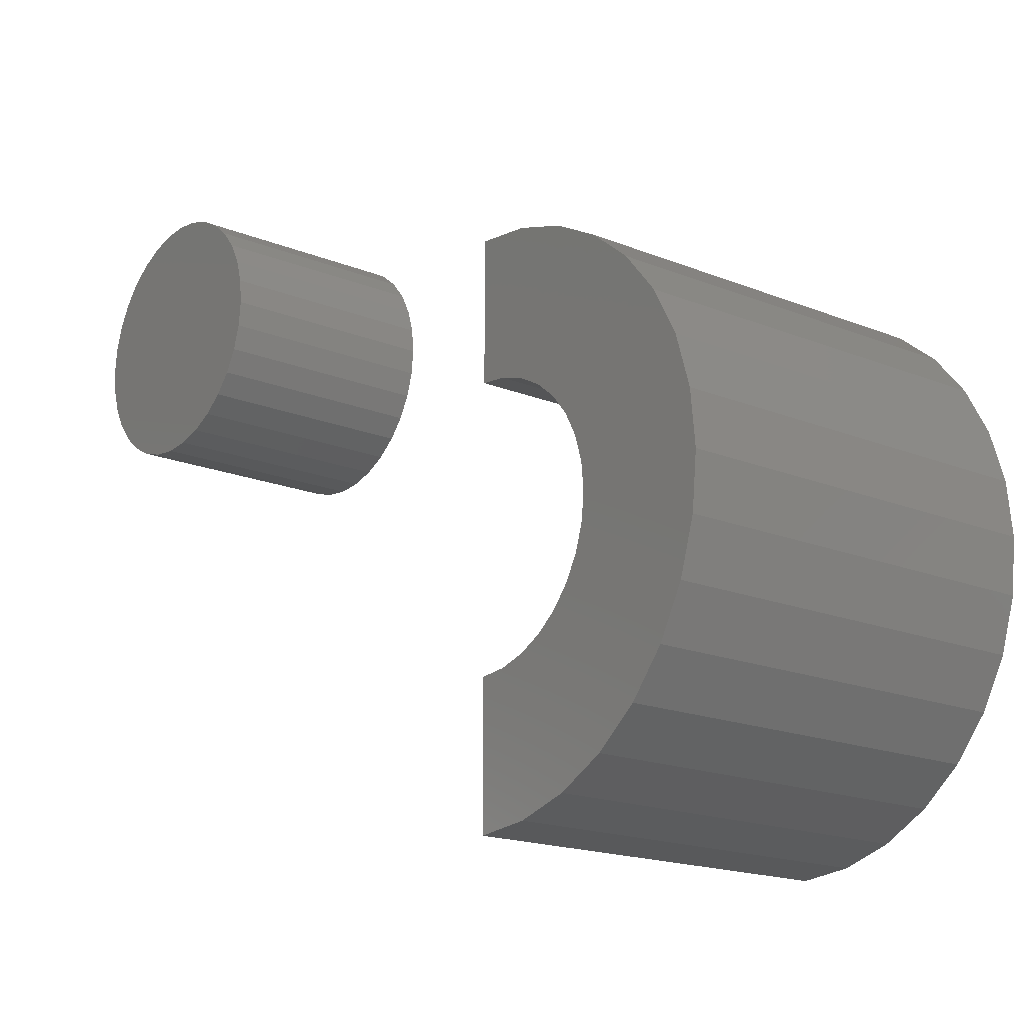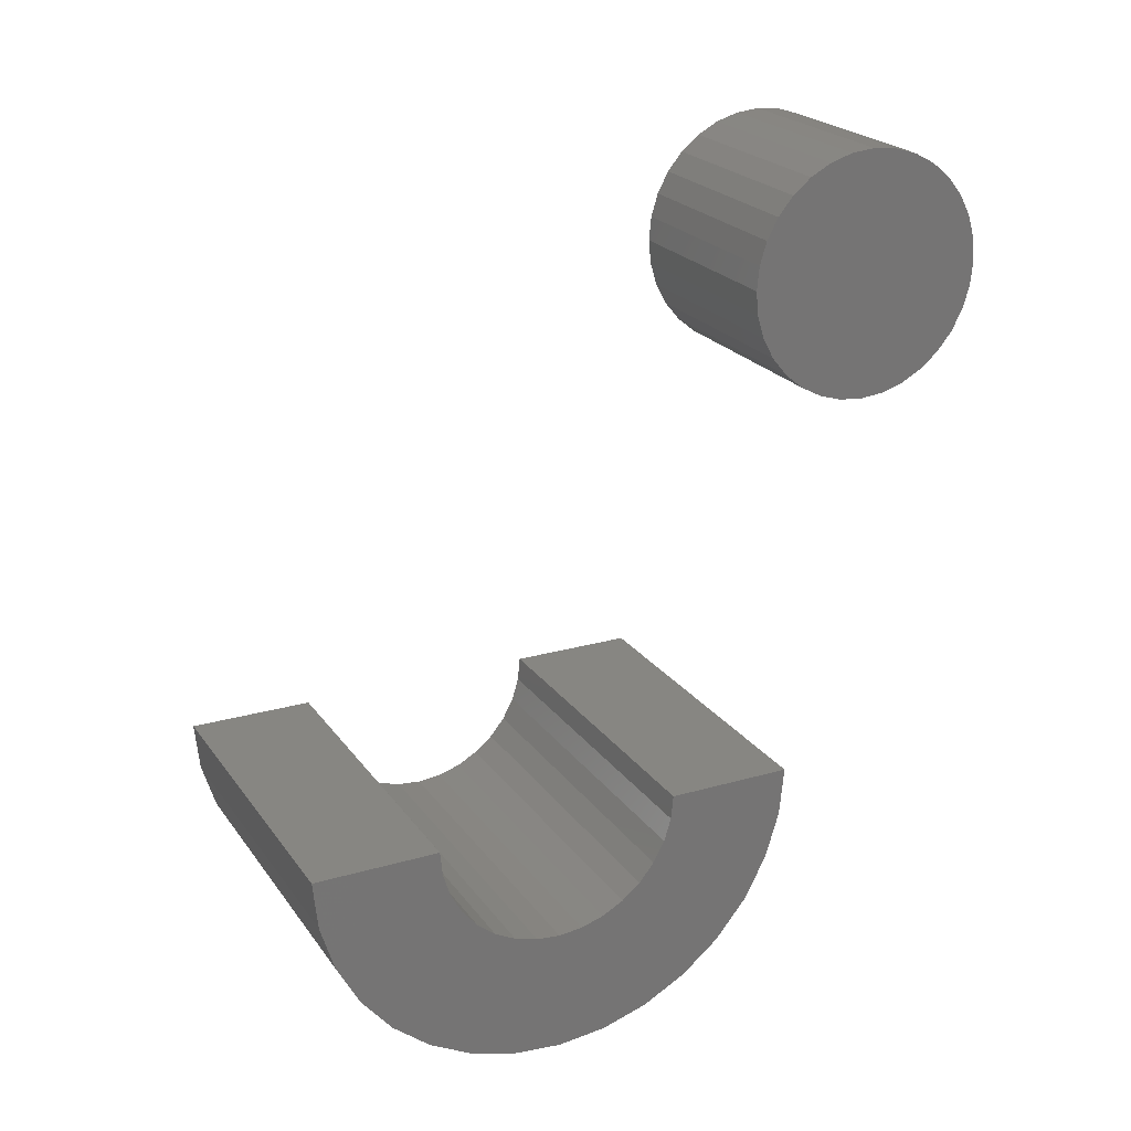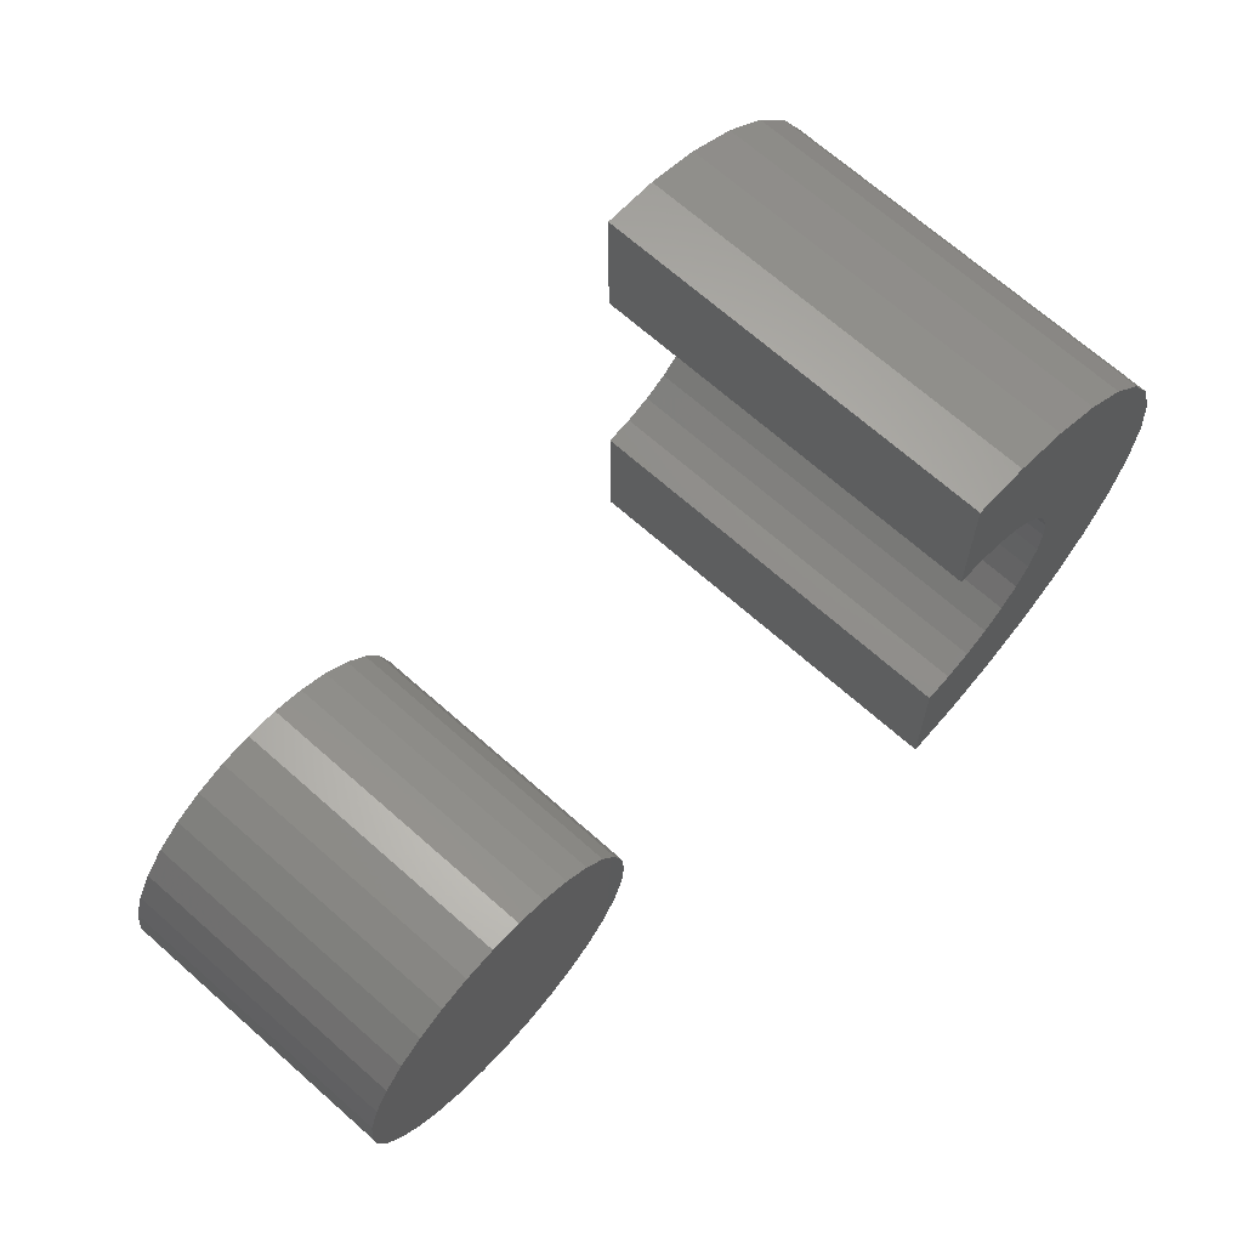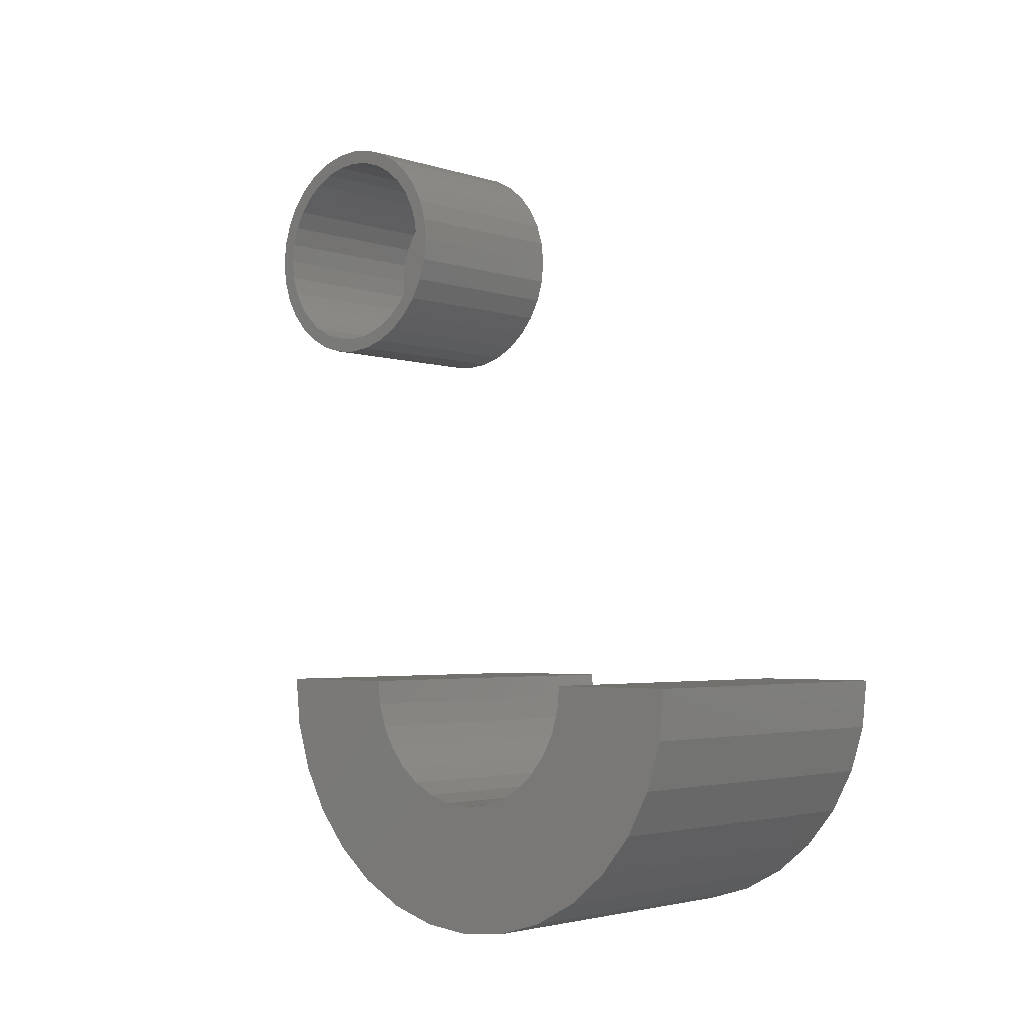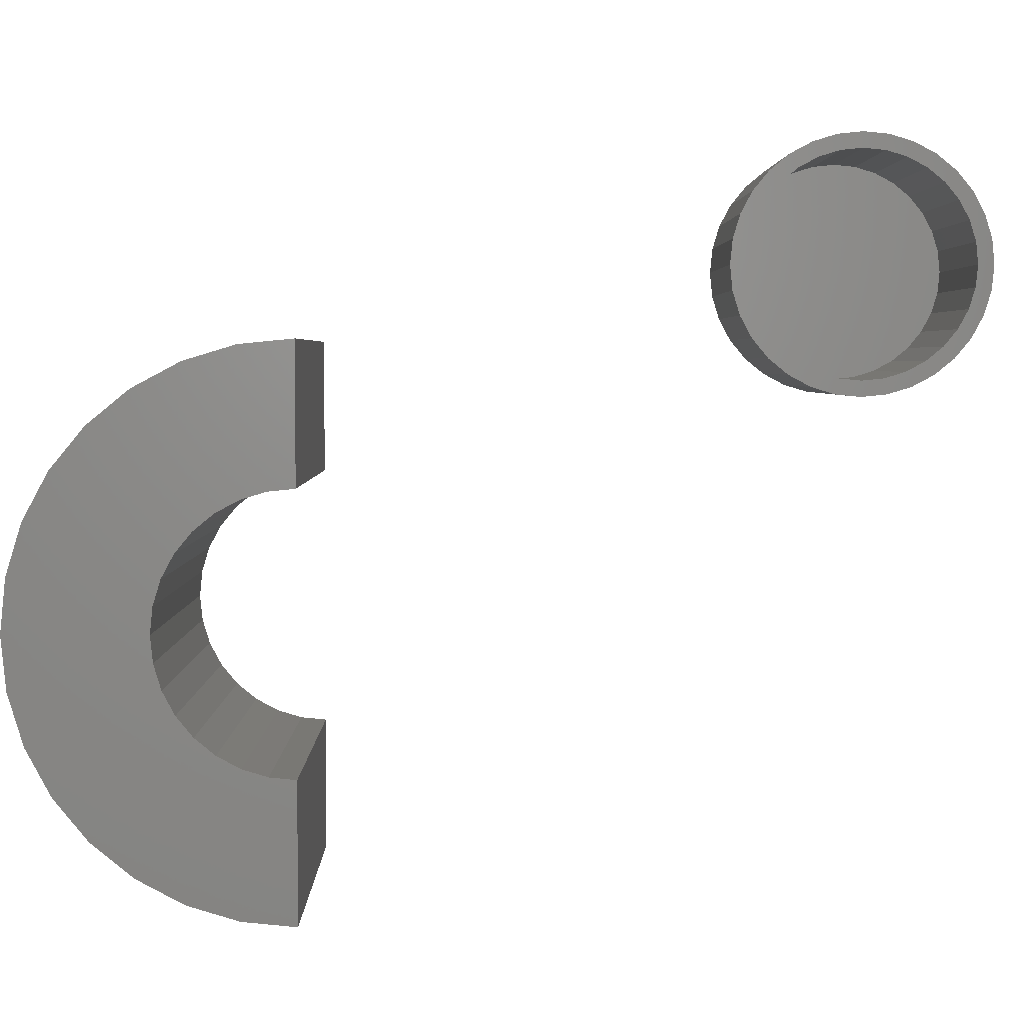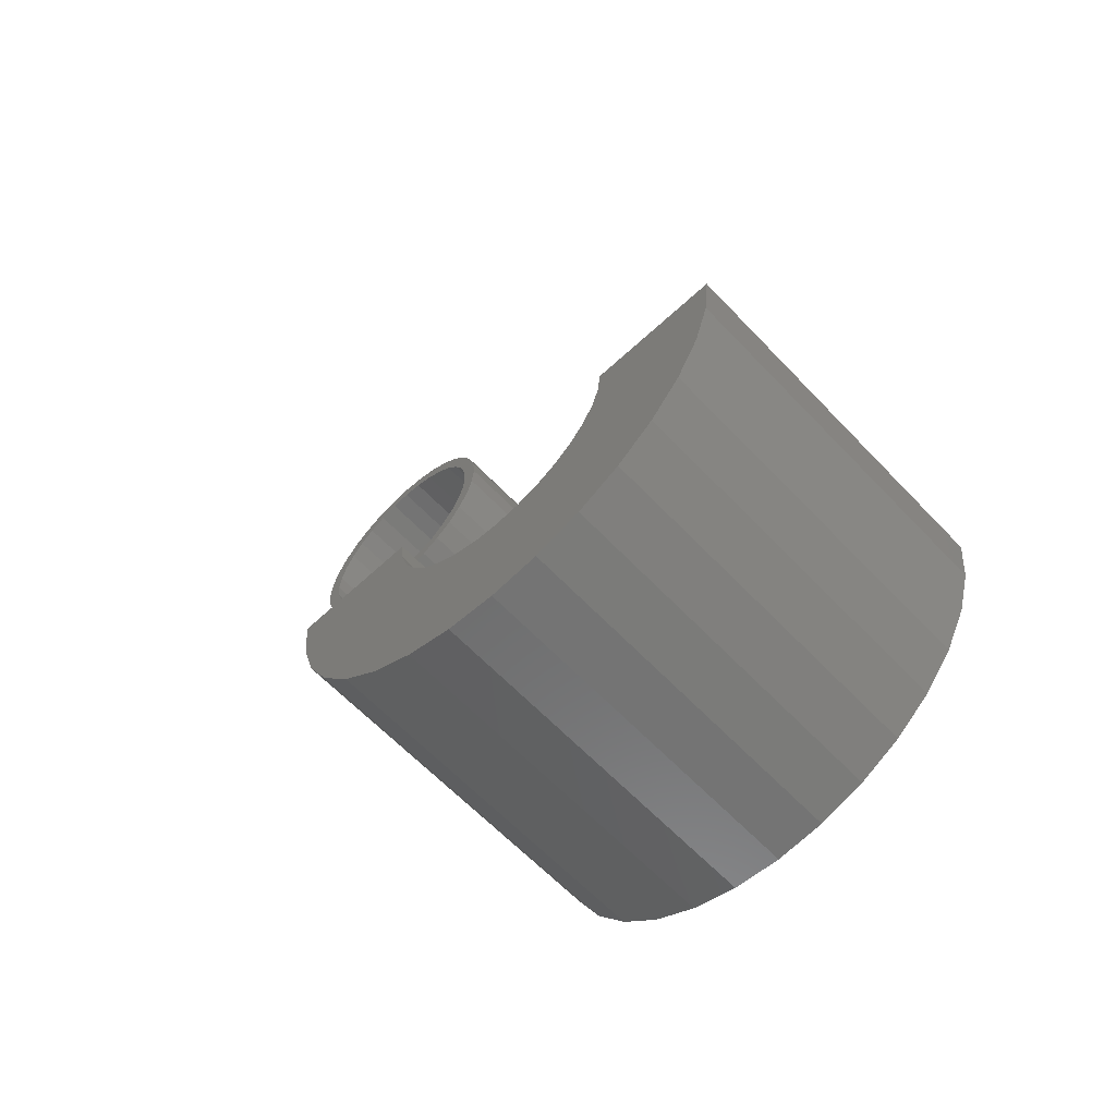
<metadata>
{"format":"stl","ext":"stl","renderer":"f3d","projection":"perspective","resolution":1024,"background":"white","views":[{"elev":-17.6,"azim":-38.8,"up":"+Z"},{"elev":22.6,"azim":-116.2,"up":"+Y"},{"elev":68.0,"azim":-138.3,"up":"+Z"},{"elev":-3.1,"azim":131.5,"up":"+Y"},{"elev":3.5,"azim":89.6,"up":"+Z"},{"elev":-62.4,"azim":133.3,"up":"+Y"}]}
</metadata>
<code>
# stl→obj: 196 verts, 384 faces
v 0.1875 -0.4296 0.2447
v 0.1875 -0.4977 0.2304
v 0.1875 -0.4215 0.2348
v 0.1875 -0.4115 0.2266
v 0.1875 -0.375 0.347
v 0.1875 -0.375 0.4141
v 0.1875 -0.4009 0.4115
v 0.1875 -0.4258 0.404
v 0.1875 -0.4488 0.3917
v 0.1875 -0.4689 0.3752
v 0.1875 -0.4854 0.355
v 0.1875 -0.4977 0.3321
v 0.1875 -0.4115 0.3359
v 0.1875 -0.4001 0.342
v 0.1875 -0.3878 0.3457
v 0.1875 -0.5053 0.3072
v 0.1875 -0.4296 0.3178
v 0.1875 -0.4215 0.3277
v 0.1875 -0.4854 0.2075
v 0.1875 -0.4689 0.1873
v 0.1875 -0.375 0.2155
v 0.1875 -0.3878 0.2168
v 0.1875 -0.4001 0.2205
v 0.1875 -0.4488 0.1708
v 0.1875 -0.4258 0.1585
v 0.1875 -0.4009 0.151
v 0.1875 -0.375 0.1484
v 0.1875 -0.5078 0.2812
v 0.1875 -0.4394 0.2941
v 0.1875 -0.4357 0.3064
v 0.1875 -0.5053 0.2553
v 0.1875 -0.4394 0.2684
v 0.1875 -0.4407 0.2812
v 0.1875 -0.4357 0.2561
v -1.13e-17 -0.4215 0.2348
v -1.106e-17 -0.4977 0.2304
v -1.185e-17 -0.4296 0.2447
v -1.085e-17 -0.4115 0.2266
v -1.753e-17 -0.375 0.347
v -1.797e-17 -0.4854 0.355
v -1.909e-17 -0.4689 0.3752
v -2.001e-17 -0.4488 0.3917
v -2.069e-17 -0.4258 0.404
v -2.111e-17 -0.4009 0.4115
v -1.475e-17 -0.375 0.4141
v -1.746e-17 -0.3878 0.3457
v -1.725e-17 -0.4001 0.342
v -1.691e-17 -0.4115 0.3359
v -1.67e-17 -0.4977 0.3321
v -1.646e-17 -0.4215 0.3277
v -1.59e-17 -0.4296 0.3178
v -1.532e-17 -0.5053 0.3072
v -9.782e-18 -0.4854 0.2075
v -1.051e-17 -0.4001 0.2205
v -1.03e-17 -0.3878 0.2168
v -3.725e-18 -0.375 0.2155
v -8.665e-18 -0.4689 0.1873
v 0 -0.375 0.1484
v -6.647e-18 -0.4009 0.151
v -7.066e-18 -0.4258 0.1585
v -7.748e-18 -0.4488 0.1708
v -1.527e-17 -0.4357 0.3064
v -1.459e-17 -0.4394 0.2941
v -1.388e-17 -0.5078 0.2812
v -1.388e-17 -0.4407 0.2812
v -1.317e-17 -0.4394 0.2684
v -1.244e-17 -0.5053 0.2553
v -1.248e-17 -0.4357 0.2561
v 0.1094 -0.1105 0.5053
v 0.1094 -0.1105 0.5132
v 0.1094 -0.1228 0.5119
v 0.1094 -0.1347 0.5084
v 0.1094 -0.1213 0.5043
v 0.1094 -0.1456 0.5025
v 0.1094 -0.1317 0.5011
v 0.1094 -0.1413 0.496
v 0.1094 -0.1552 0.4947
v 0.1094 -0.1497 0.4891
v 0.1094 -0.163 0.4851
v 0.1094 -0.1565 0.4807
v 0.1094 -0.1689 0.4742
v 0.1094 -0.1617 0.4712
v 0.1094 -0.1725 0.4623
v 0.1094 -0.1648 0.4608
v 0.1094 -0.1617 0.4288
v 0.1094 -0.1648 0.4392
v 0.1094 -0.1725 0.4377
v 0.1094 -0.1689 0.4258
v 0.1094 -0.1565 0.4193
v 0.1094 -0.163 0.4149
v 0.1094 -0.1497 0.4109
v 0.1094 -0.1552 0.4053
v 0.1094 -0.1413 0.404
v 0.1094 -0.1456 0.3975
v 0.1094 -0.1317 0.3989
v 0.1094 -0.1213 0.3957
v 0.1094 -0.1347 0.3916
v 0.1094 -0.1105 0.3947
v 0.1094 -0.1228 0.3881
v 0.1094 -0.1105 0.3868
v 0.1094 -0.0982 0.5119
v 0.1094 -0.08636 0.5084
v 0.1094 -0.09973 0.5043
v 0.1094 -0.07544 0.5025
v 0.1094 -0.08935 0.5011
v 0.1094 -0.07978 0.496
v 0.1094 -0.06587 0.4947
v 0.1094 -0.07139 0.4891
v 0.1094 -0.05801 0.4851
v 0.1094 -0.06451 0.4807
v 0.1094 -0.05218 0.4742
v 0.1094 -0.05939 0.4712
v 0.1094 -0.04858 0.4623
v 0.1094 -0.05624 0.4608
v 0.1094 -0.05518 0.45
v 0.1094 -0.04858 0.4377
v 0.1094 -0.05624 0.4392
v 0.1094 -0.05939 0.4288
v 0.1094 -0.05218 0.4258
v 0.1094 -0.06451 0.4193
v 0.1094 -0.05801 0.4149
v 0.1094 -0.07139 0.4109
v 0.1094 -0.06587 0.4053
v 0.1094 -0.07978 0.404
v 0.1094 -0.07544 0.3975
v 0.1094 -0.08935 0.3989
v 0.1094 -0.09973 0.3957
v 0.1094 -0.08636 0.3916
v 0.1094 -0.0982 0.3881
v 0.1094 -0.04737 0.45
v 0.1094 -0.1737 0.45
v 0.1094 -0.1659 0.45
v 0.007812 -0.1105 0.3947
v 0.007812 -0.09973 0.3957
v 0.007812 -0.08935 0.3989
v 0.007812 -0.07978 0.404
v 0.007812 -0.07139 0.4109
v 0.007812 -0.06451 0.4193
v 0.007812 -0.05939 0.4288
v 0.007812 -0.05624 0.4392
v 0.007812 -0.05518 0.45
v 0.007812 -0.1213 0.3957
v 0.007812 -0.1317 0.3989
v 0.007812 -0.1413 0.404
v 0.007812 -0.1497 0.4109
v 0.007812 -0.1565 0.4193
v 0.007812 -0.1617 0.4288
v 0.007812 -0.1648 0.4392
v 0.007812 -0.1659 0.45
v 0.007812 -0.1105 0.5053
v 0.007812 -0.1213 0.5043
v 0.007812 -0.1317 0.5011
v 0.007812 -0.1413 0.496
v 0.007812 -0.1497 0.4891
v 0.007812 -0.1565 0.4807
v 0.007812 -0.1617 0.4712
v 0.007812 -0.1648 0.4608
v 0.007812 -0.09973 0.5043
v 0.007812 -0.08935 0.5011
v 0.007812 -0.07978 0.496
v 0.007812 -0.07139 0.4891
v 0.007812 -0.06451 0.4807
v 0.007812 -0.05939 0.4712
v 0.007812 -0.05624 0.4608
v 0 -0.1105 0.5132
v 0 -0.0982 0.5119
v 0 -0.1228 0.5119
v 0 -0.1347 0.5084
v 0 -0.08636 0.5084
v 0 -0.1456 0.5025
v 0 -0.07544 0.5025
v 0 -0.1552 0.4947
v 0 -0.06587 0.4947
v 0 -0.163 0.4851
v 0 -0.05801 0.4851
v 0 -0.06587 0.4053
v 0 -0.1552 0.4053
v 0 -0.05801 0.4149
v 0 -0.1456 0.3975
v 0 -0.07544 0.3975
v 0 -0.1347 0.3916
v 0 -0.08636 0.3916
v 0 -0.1228 0.3881
v 0 -0.0982 0.3881
v 0 -0.1105 0.3868
v 0 -0.163 0.4149
v 0 -0.1689 0.4258
v 0 -0.05218 0.4258
v 0 -0.1725 0.4377
v 0 -0.04858 0.4377
v 0 -0.1737 0.45
v 0 -0.04737 0.45
v 0 -0.1725 0.4623
v 0 -0.04858 0.4623
v 0 -0.1689 0.4742
v 0 -0.05218 0.4742
f 1 2 3
f 3 2 4
f 5 6 7
f 5 7 8
f 5 8 9
f 5 9 10
f 5 10 11
f 11 12 13
f 11 13 14
f 11 14 15
f 11 15 5
f 12 16 17
f 12 17 18
f 12 18 13
f 19 20 21
f 19 21 22
f 19 22 23
f 19 23 4
f 19 4 2
f 21 20 24
f 21 24 25
f 21 25 26
f 21 26 27
f 28 29 16
f 16 29 30
f 16 30 17
f 31 32 28
f 28 32 33
f 28 33 29
f 2 1 31
f 31 1 34
f 31 34 32
f 35 36 37
f 38 36 35
f 39 40 41
f 39 41 42
f 39 42 43
f 39 43 44
f 39 44 45
f 40 39 46
f 40 46 47
f 40 47 48
f 40 48 49
f 49 48 50
f 49 50 51
f 49 51 52
f 53 36 38
f 53 38 54
f 53 54 55
f 53 55 56
f 53 56 57
f 56 58 59
f 56 59 60
f 56 60 61
f 56 61 57
f 51 62 52
f 52 62 63
f 52 63 64
f 63 65 64
f 64 65 66
f 64 66 67
f 66 68 67
f 67 68 37
f 67 37 36
f 58 27 59
f 59 27 26
f 59 26 60
f 60 26 25
f 60 25 61
f 61 25 24
f 61 24 57
f 57 24 20
f 57 20 53
f 53 20 19
f 53 19 36
f 36 19 2
f 36 2 67
f 67 2 31
f 67 31 64
f 64 31 28
f 64 28 52
f 52 28 16
f 52 16 49
f 49 16 12
f 49 12 40
f 40 12 11
f 40 11 41
f 41 11 10
f 41 10 42
f 42 10 9
f 42 9 43
f 43 9 8
f 43 8 44
f 44 8 7
f 44 7 45
f 45 7 6
f 5 39 6
f 6 39 45
f 65 32 66
f 66 32 34
f 66 34 68
f 68 34 1
f 68 1 37
f 37 1 3
f 37 3 35
f 35 3 4
f 35 4 38
f 38 4 23
f 38 23 54
f 54 23 22
f 54 22 55
f 55 22 21
f 55 21 56
f 32 65 33
f 33 65 63
f 33 63 29
f 29 63 62
f 29 62 30
f 30 62 51
f 30 51 17
f 17 51 50
f 17 50 18
f 18 50 48
f 18 48 13
f 13 48 47
f 13 47 14
f 14 47 46
f 14 46 15
f 15 46 39
f 15 39 5
f 27 58 21
f 21 58 56
f 69 70 71
f 69 71 72
f 73 69 72
f 72 74 73
f 73 74 75
f 76 75 74
f 74 77 76
f 78 76 77
f 77 79 78
f 80 78 79
f 79 81 80
f 80 81 82
f 82 81 83
f 82 83 84
f 85 86 87
f 87 88 85
f 89 85 88
f 88 90 89
f 89 90 91
f 91 90 92
f 91 92 93
f 93 92 94
f 94 95 93
f 96 95 94
f 94 97 96
f 98 96 97
f 98 97 99
f 98 99 100
f 101 70 69
f 69 102 101
f 102 69 103
f 102 103 104
f 103 105 104
f 104 105 106
f 104 106 107
f 107 106 108
f 107 108 109
f 109 108 110
f 109 110 111
f 110 112 111
f 113 111 112
f 112 114 113
f 115 113 114
f 116 117 118
f 116 118 119
f 119 118 120
f 119 120 121
f 120 122 121
f 123 121 122
f 122 124 123
f 125 123 124
f 125 124 126
f 125 126 127
f 125 127 128
f 128 127 98
f 129 128 98
f 98 100 129
f 130 113 115
f 130 115 117
f 130 117 116
f 131 87 86
f 131 86 132
f 131 132 84
f 131 84 83
f 133 127 134
f 134 127 126
f 134 126 135
f 135 126 124
f 135 124 136
f 136 124 122
f 136 122 137
f 137 122 120
f 137 120 138
f 138 120 118
f 138 118 139
f 139 118 117
f 139 117 140
f 140 117 115
f 140 115 141
f 127 133 98
f 98 133 142
f 98 142 96
f 96 142 143
f 96 143 95
f 95 143 144
f 95 144 93
f 93 144 145
f 93 145 91
f 91 145 146
f 91 146 89
f 89 146 147
f 89 147 85
f 85 147 148
f 85 148 86
f 86 148 149
f 86 149 132
f 150 73 151
f 151 73 75
f 151 75 152
f 152 75 76
f 152 76 153
f 153 76 78
f 153 78 154
f 154 78 80
f 154 80 155
f 155 80 82
f 155 82 156
f 156 82 84
f 156 84 157
f 157 84 132
f 157 132 149
f 73 150 69
f 69 150 158
f 69 158 103
f 103 158 159
f 103 159 105
f 105 159 160
f 105 160 106
f 106 160 161
f 106 161 108
f 108 161 162
f 108 162 110
f 110 162 163
f 110 163 112
f 112 163 164
f 112 164 114
f 114 164 141
f 114 141 115
f 151 158 150
f 158 151 152
f 158 152 159
f 159 152 153
f 159 153 160
f 160 153 154
f 160 154 161
f 161 154 155
f 161 155 162
f 162 155 156
f 162 156 163
f 139 146 138
f 138 146 145
f 138 145 137
f 137 145 144
f 137 144 136
f 136 144 143
f 136 143 135
f 135 143 142
f 135 142 134
f 134 142 133
f 163 156 164
f 164 156 157
f 164 157 141
f 141 157 149
f 141 149 140
f 140 149 148
f 140 148 139
f 139 148 147
f 139 147 146
f 165 166 167
f 168 167 166
f 169 168 166
f 170 168 169
f 171 170 169
f 172 170 171
f 173 172 171
f 174 172 173
f 175 174 173
f 176 177 178
f 179 177 176
f 180 179 176
f 181 179 180
f 182 181 180
f 183 181 182
f 184 183 182
f 185 183 184
f 177 186 178
f 178 186 187
f 178 187 188
f 188 187 189
f 188 189 190
f 190 189 191
f 190 191 192
f 192 191 193
f 192 193 194
f 194 193 195
f 194 195 196
f 196 195 174
f 196 174 175
f 192 130 190
f 190 130 116
f 190 116 188
f 188 116 119
f 188 119 178
f 178 119 121
f 178 121 176
f 176 121 123
f 176 123 180
f 180 123 125
f 180 125 182
f 182 125 128
f 182 128 184
f 184 128 129
f 184 129 185
f 185 129 100
f 185 100 183
f 183 100 99
f 183 99 181
f 181 99 97
f 181 97 179
f 179 97 94
f 179 94 177
f 177 94 92
f 177 92 186
f 186 92 90
f 186 90 187
f 187 90 88
f 187 88 189
f 189 88 87
f 189 87 191
f 191 87 131
f 191 131 193
f 193 131 83
f 193 83 195
f 195 83 81
f 195 81 174
f 174 81 79
f 174 79 172
f 172 79 77
f 172 77 170
f 170 77 74
f 170 74 168
f 168 74 72
f 168 72 167
f 167 72 71
f 167 71 165
f 165 71 70
f 165 70 166
f 166 70 101
f 166 101 169
f 169 101 102
f 169 102 171
f 171 102 104
f 171 104 173
f 173 104 107
f 173 107 175
f 175 107 109
f 175 109 196
f 196 109 111
f 196 111 194
f 194 111 113
f 194 113 192
f 192 113 130

</code>
